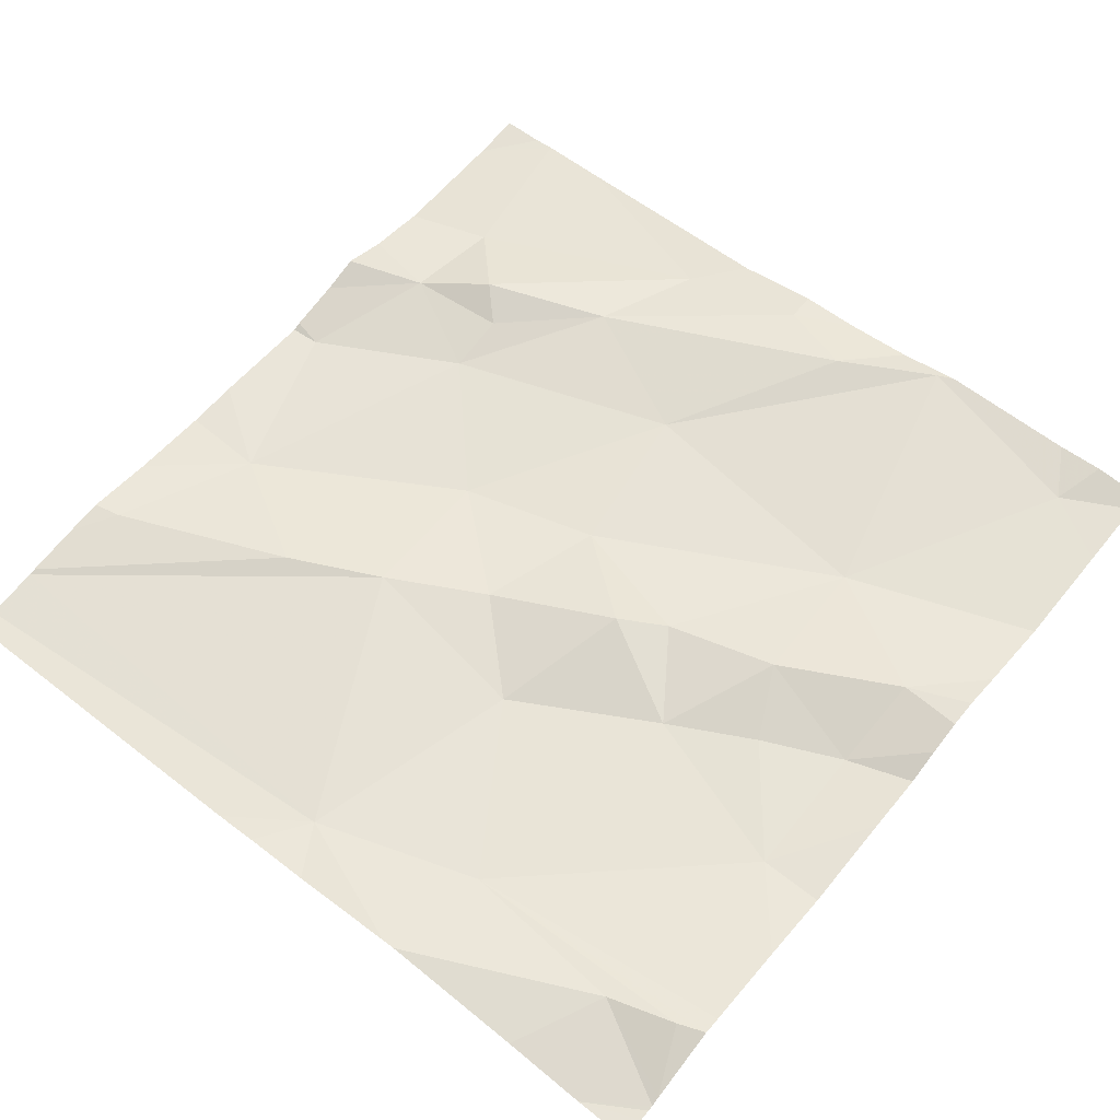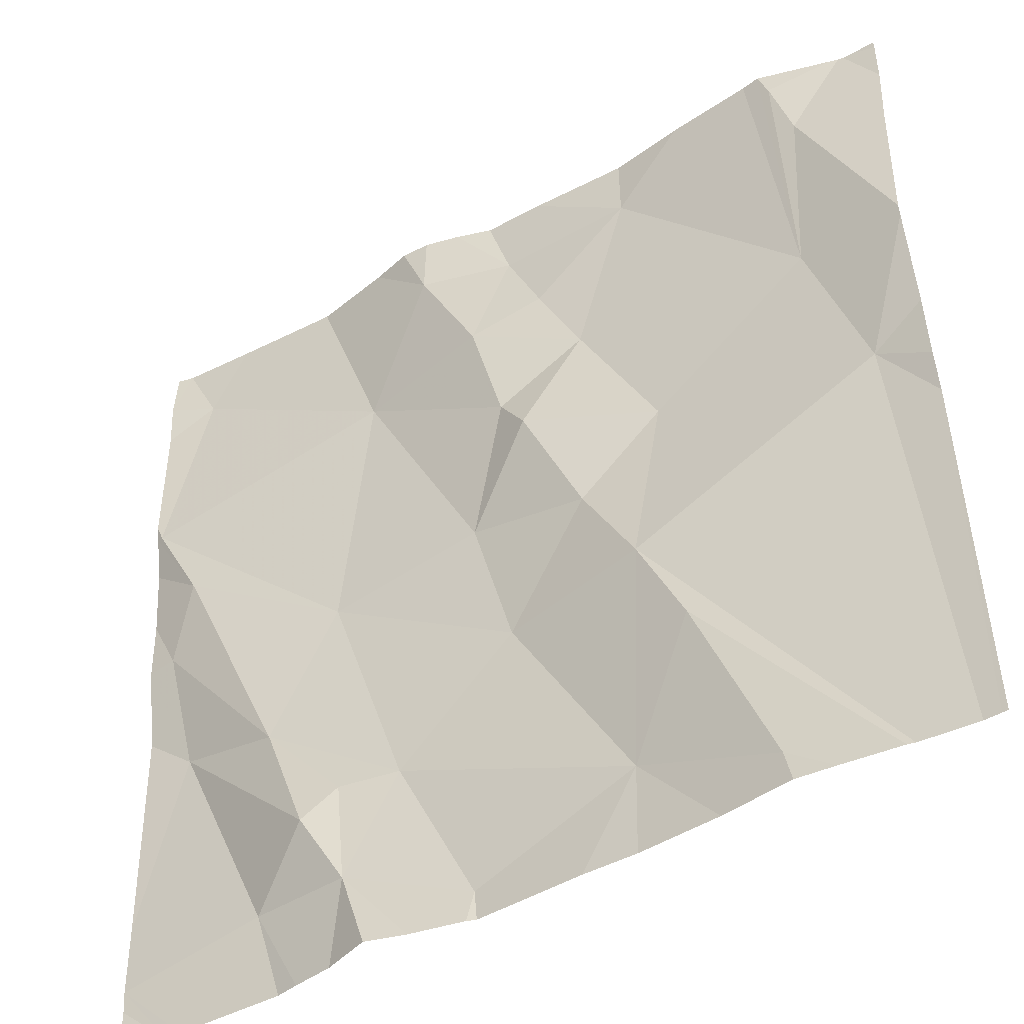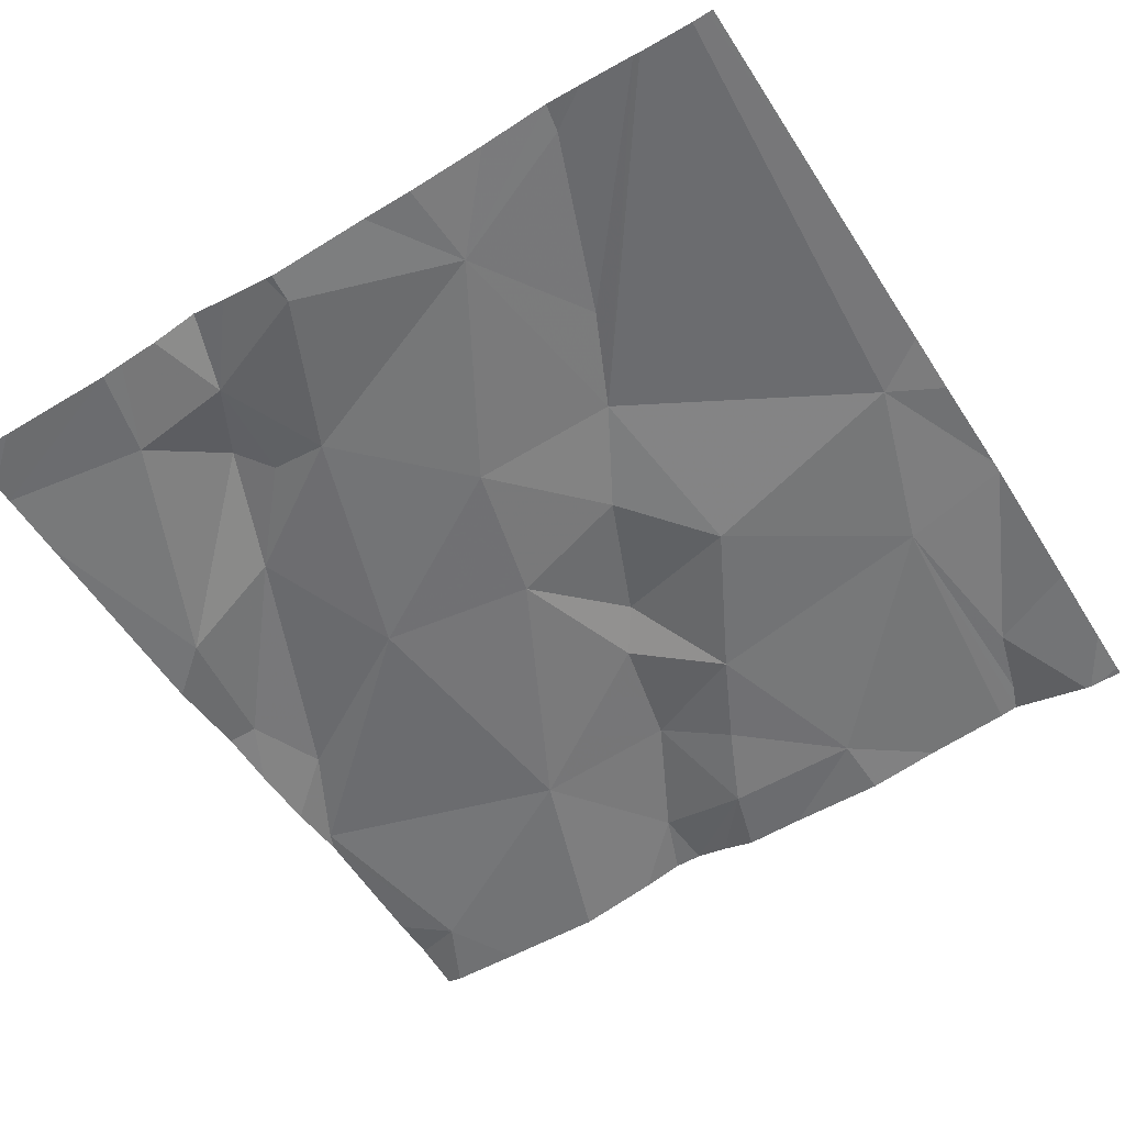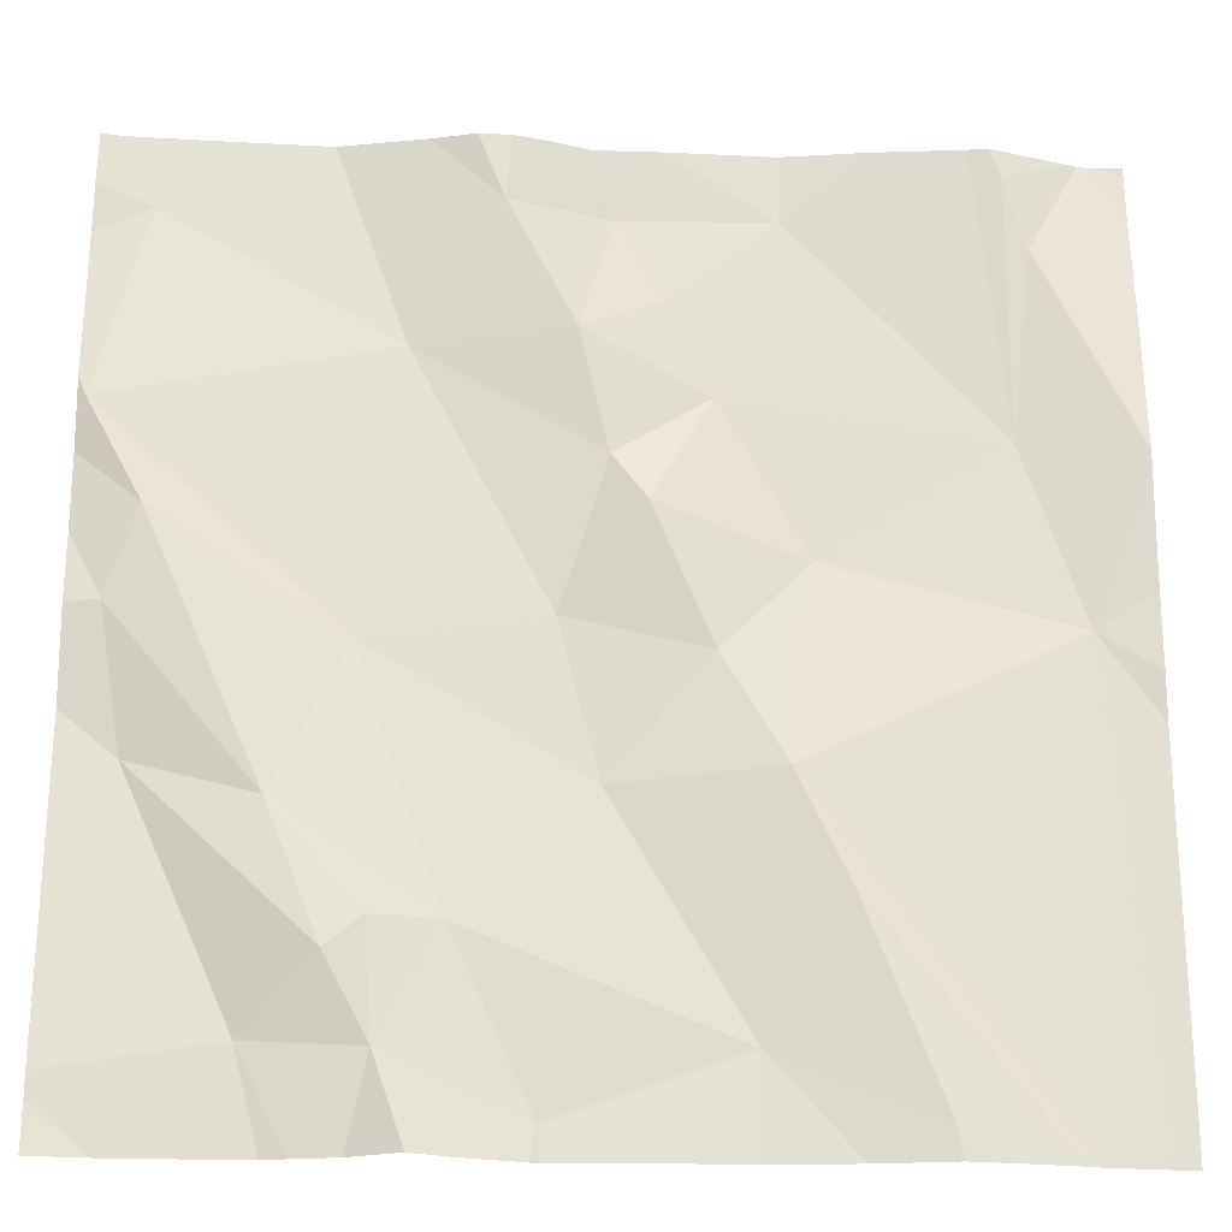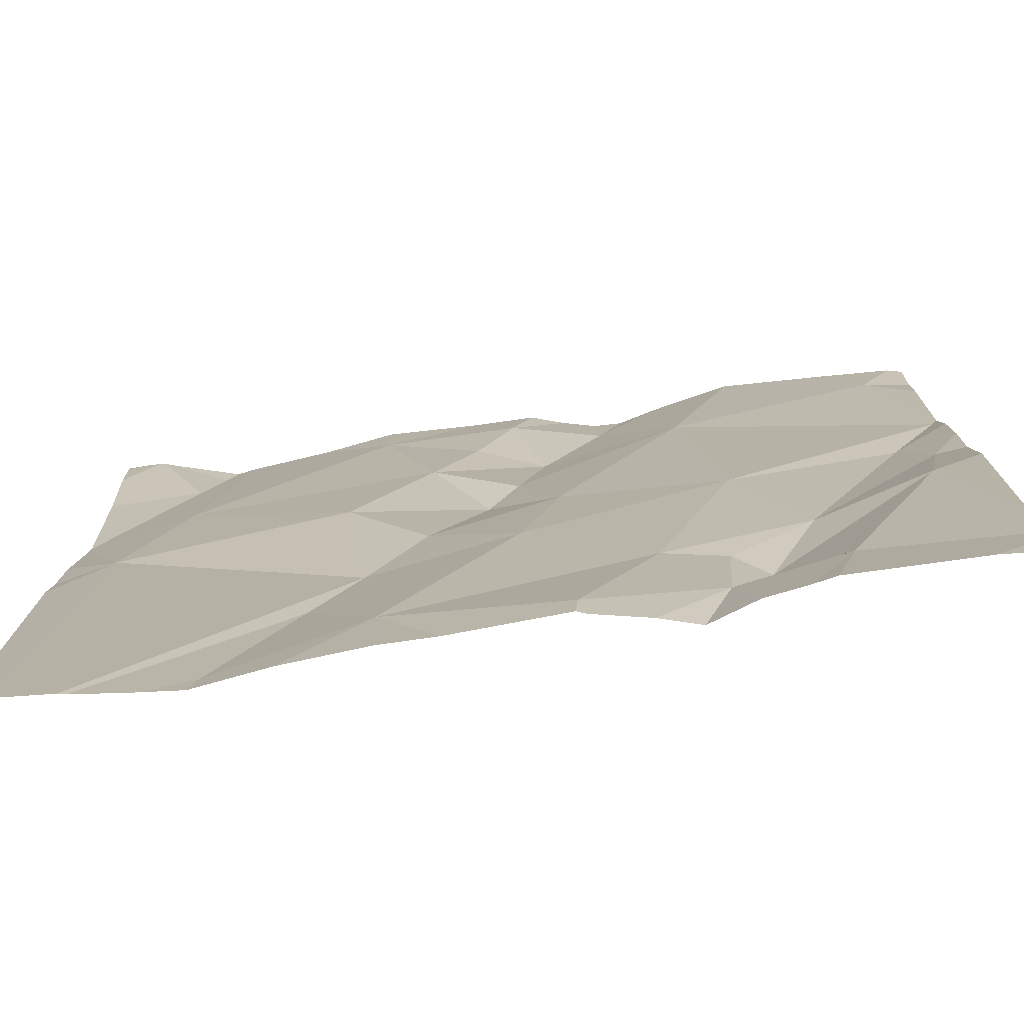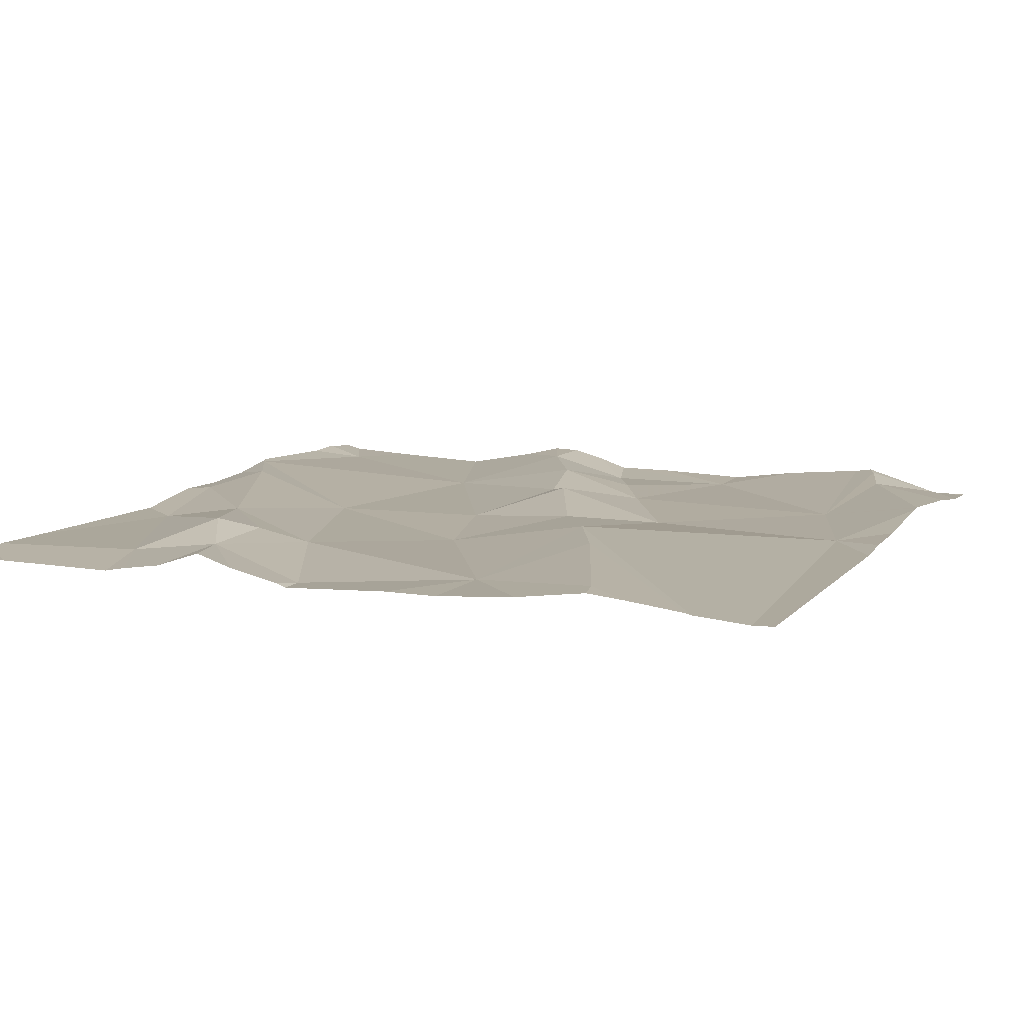
<metadata>
{"format":"obj","ext":"obj","renderer":"f3d","projection":"perspective","resolution":1024,"background":"white","views":[{"elev":59.9,"azim":129.4,"up":"+Z"},{"elev":-45.7,"azim":33.7,"up":"+Y"},{"elev":-59.1,"azim":32.3,"up":"+Z"},{"elev":-26.2,"azim":-1.3,"up":"+Y"},{"elev":-74.8,"azim":-170.5,"up":"+Y"},{"elev":6.7,"azim":22.9,"up":"+Z"}]}
</metadata>
<code>
v -144.4 262.4 501
v -143.5 262.2 501
v -143.5 262.5 501
v -144.4 262.2 501
v -143.5 262.3 501
v -144.4 262 501
v -144.4 261.9 501
v -144 262.5 501
v -144.1 262.5 501
v -144.2 261.6 500.9
v -143.5 262.2 501
v -144.1 262.3 501
v -144.2 262 501
v -144.3 262.1 501
v -144.2 261.8 501
v -144.2 261.7 501
v -144.2 262.5 501
v -143.5 262.4 501
v -144 262 501
v -144 262.4 501
v -143.6 262.5 501
v -143.5 262.5 501
v -144.1 262.5 501
v -143.7 261.6 501
v -143.7 261.8 501
v -143.8 261.9 501
v -144.1 261.6 501
v -144.1 261.7 501
v -144.1 261.7 501
v -143.9 261.9 500.9
v -143.9 262.2 501
v -143.8 262 501
v -144 262.5 501
v -144 262.5 501
v -143.5 262.5 501
v -143.8 261.6 500.9
v -143.9 262.3 501
v -143.9 262.4 501
v -143.8 262.4 501
v -144 262.3 501
v -143.8 262.2 501
v -143.9 262.1 501
v -143.8 262.1 501
v -143.5 262 501
v -144.2 261.5 500.9
v -144.4 261.5 500.9
v -143.6 262.5 501
v -143.5 261.5 500.9
v -143.6 262.4 501
v -143.6 262.2 501
v -143.6 261.5 500.9
v -144 261.6 500.9
v -143.5 261.5 500.9
v -144.2 261.5 500.9
v -144.4 262.2 501
v -144.4 262.2 501
v -144.4 262 501
v -144.4 261.9 501
v -144.4 261.7 501
v -144.4 262.1 501
v -144.4 262.2 501
v -144.4 261.6 501
v -144.4 261.6 500.9
v -144.3 262.5 501
v -144.4 262.4 501
v -144.4 262.4 501
v -143.5 262.2 501
v -143.5 262 501
v -144.4 262.5 501
v -143.5 261.9 500.9
v -143.5 262 501
v -144.2 261.5 500.9
v -143.8 261.5 500.9
v -143.9 261.5 500.9
v -144 261.5 500.9
v -144 261.5 500.9
v -143.6 261.5 500.9
v -143.7 261.5 500.9
v -144.1 261.5 500.9
v -144.1 261.5 501
v -143.5 261.5 500.9
v -144.3 261.5 500.9
v -144.4 261.5 500.9
v -144.4 261.5 500.9
v -143.5 261.5 500.9
v -143.5 261.5 500.9
v -143.5 262.5 501
v -143.7 262.5 501
v -143.8 262.5 501
v -143.6 262.5 501
v -143.9 262.5 501
v -144.4 262.5 501
v -143.5 262.5 501
v -143.5 262.5 501
v -143.5 262.5 501
v -144.4 262.5 501
f 73 36 74
f 7 6 57
f 70 44 85
f 13 12 4
f 90 50 21
f 60 14 61
f 64 12 17
f 16 15 7
f 14 6 15
f 13 14 15
f 54 62 82
f 14 13 4
f 14 4 55
f 10 7 59
f 56 1 65
f 4 12 1
f 68 44 71
f 15 6 7
f 10 16 7
f 72 27 45
f 13 19 12
f 17 20 9
f 48 24 51
f 26 25 48
f 27 16 10
f 27 10 45
f 13 15 28
f 16 29 15
f 27 28 29
f 16 27 29
f 28 30 13
f 12 19 31
f 26 32 30
f 89 39 88
f 38 37 39
f 40 31 41
f 42 41 31
f 42 43 41
f 40 37 38
f 44 43 26
f 33 38 34
f 88 39 50
f 41 37 40
f 53 26 48
f 40 38 20
f 41 50 39
f 11 50 2
f 39 37 41
f 43 42 32
f 18 49 5
f 35 49 87
f 19 42 31
f 51 24 77
f 50 41 43
f 31 40 12
f 25 26 36
f 43 32 26
f 28 52 36
f 77 36 78
f 36 24 25
f 2 44 67
f 50 47 21
f 76 27 79
f 30 28 36
f 44 26 53
f 88 50 90
f 12 40 20
f 19 13 30
f 87 49 18
f 8 38 39
f 42 19 32
f 74 52 75
f 44 50 43
f 32 19 30
f 52 28 27
f 29 28 15
f 8 39 91
f 49 47 50
f 30 36 26
f 21 47 35
f 35 47 49
f 48 25 24
f 67 44 68
f 55 4 56
f 2 50 44
f 46 63 83
f 56 4 1
f 57 6 60
f 58 7 57
f 59 7 58
f 5 49 11
f 11 49 50
f 60 6 14
f 22 3 94
f 61 14 55
f 45 10 54
f 62 10 59
f 62 63 46
f 18 3 22
f 87 18 95
f 65 1 66
f 54 10 62
f 66 1 69
f 71 44 70
f 34 38 8
f 33 20 38
f 74 36 52
f 75 52 76
f 76 52 27
f 77 24 36
f 23 20 33
f 9 20 23
f 78 36 73
f 79 27 80
f 17 12 20
f 80 27 72
f 81 44 53
f 64 1 12
f 82 62 46
f 83 63 84
f 85 44 81
f 69 1 92
f 86 70 85
f 91 39 89
f 92 1 64
f 94 3 93
f 95 18 22
f 96 66 69

</code>
